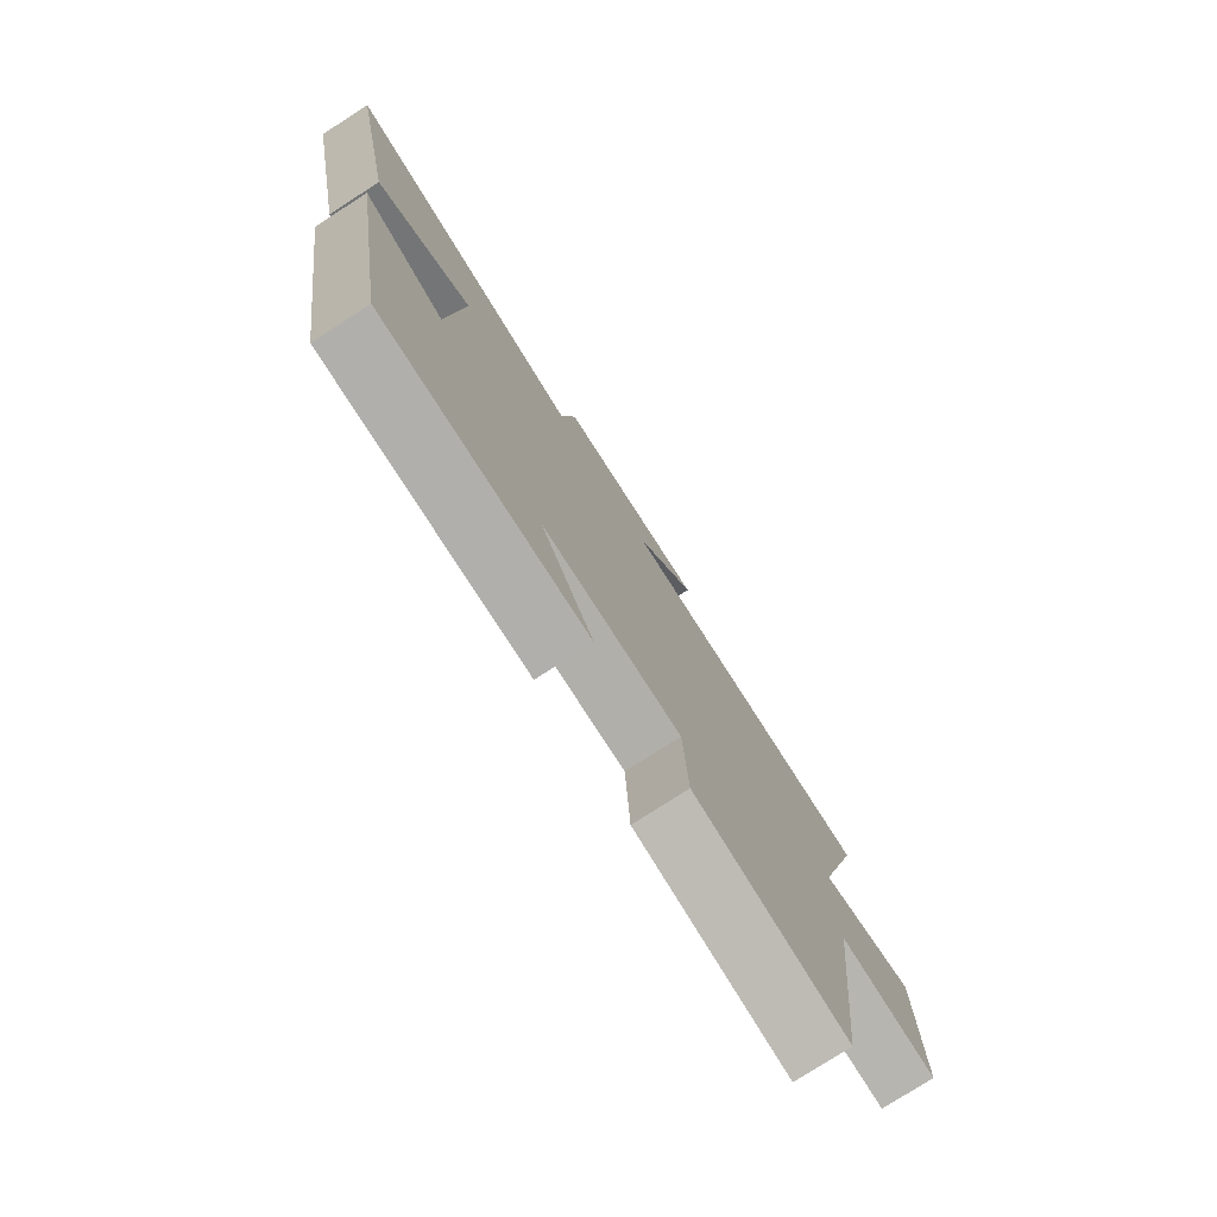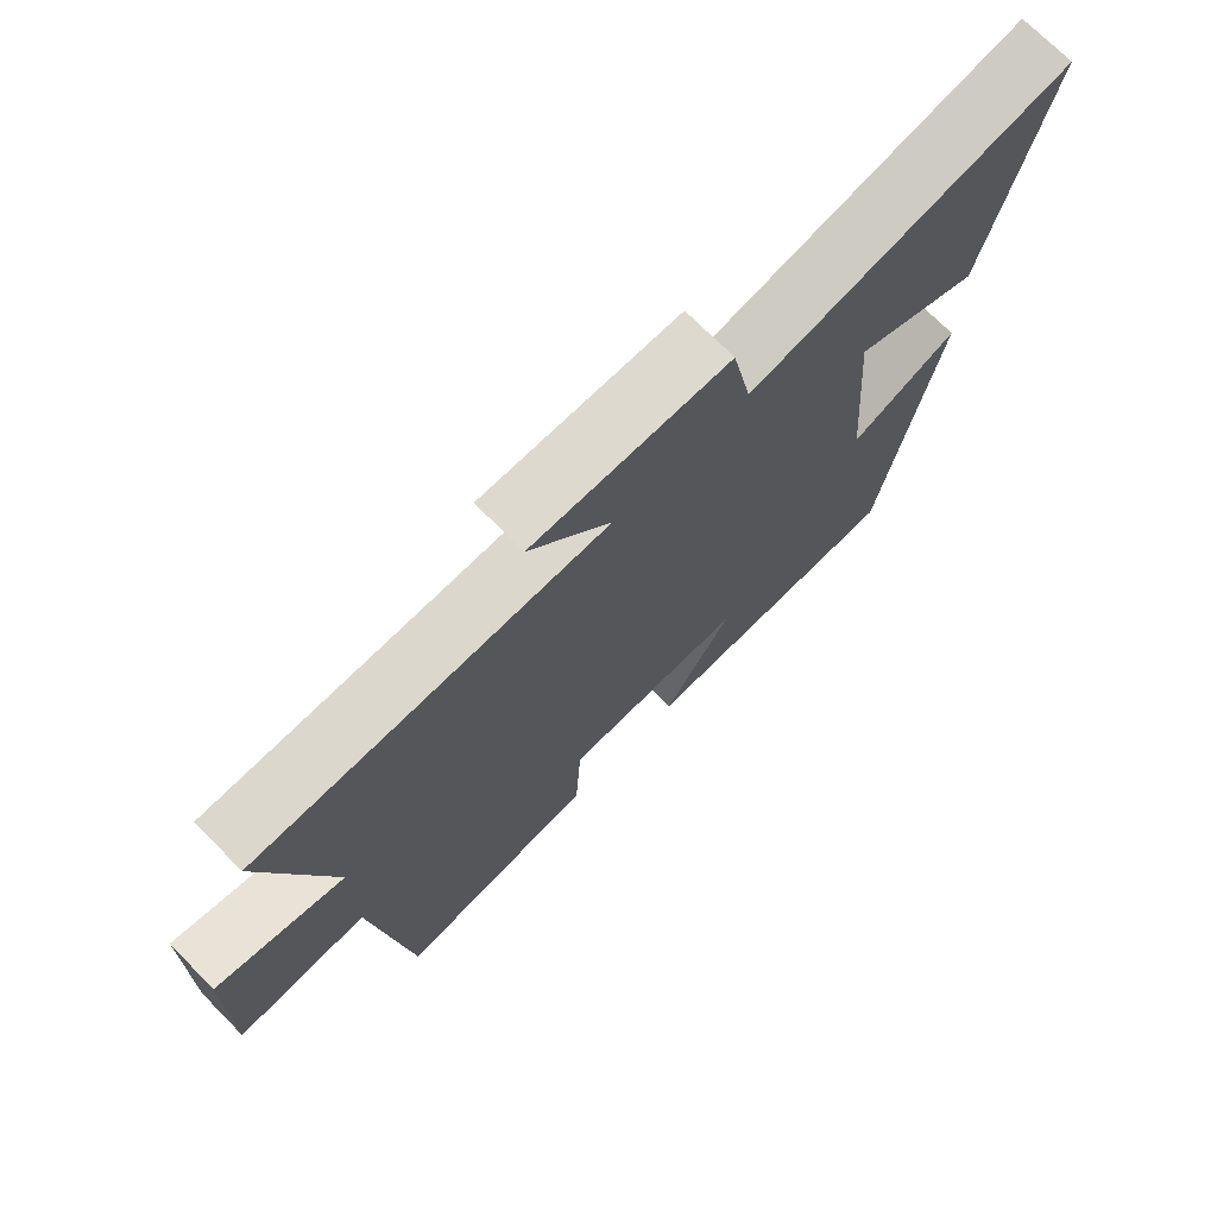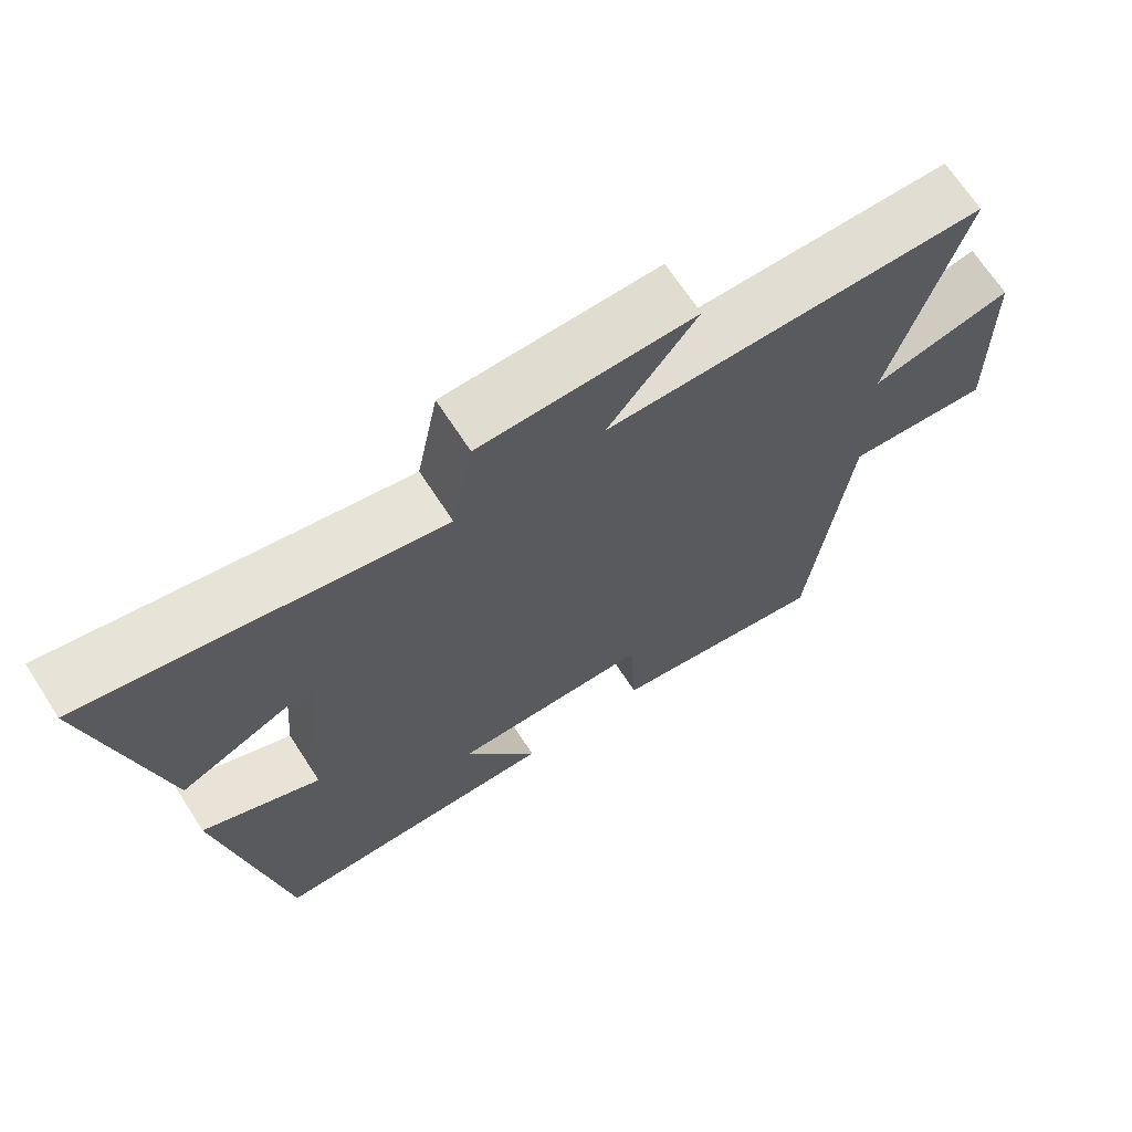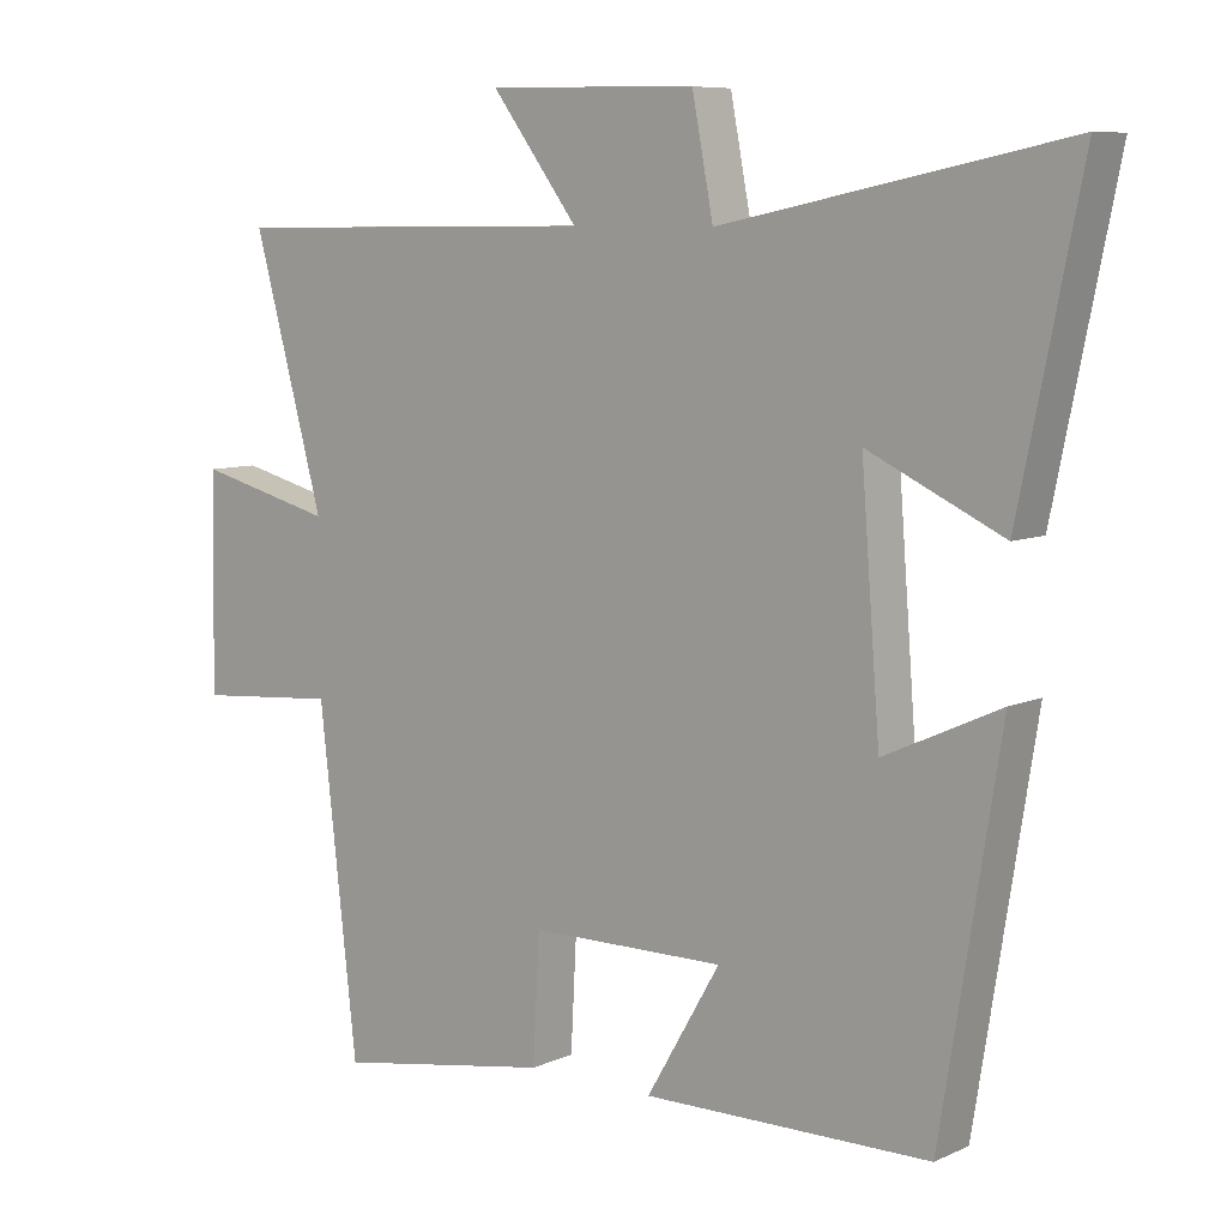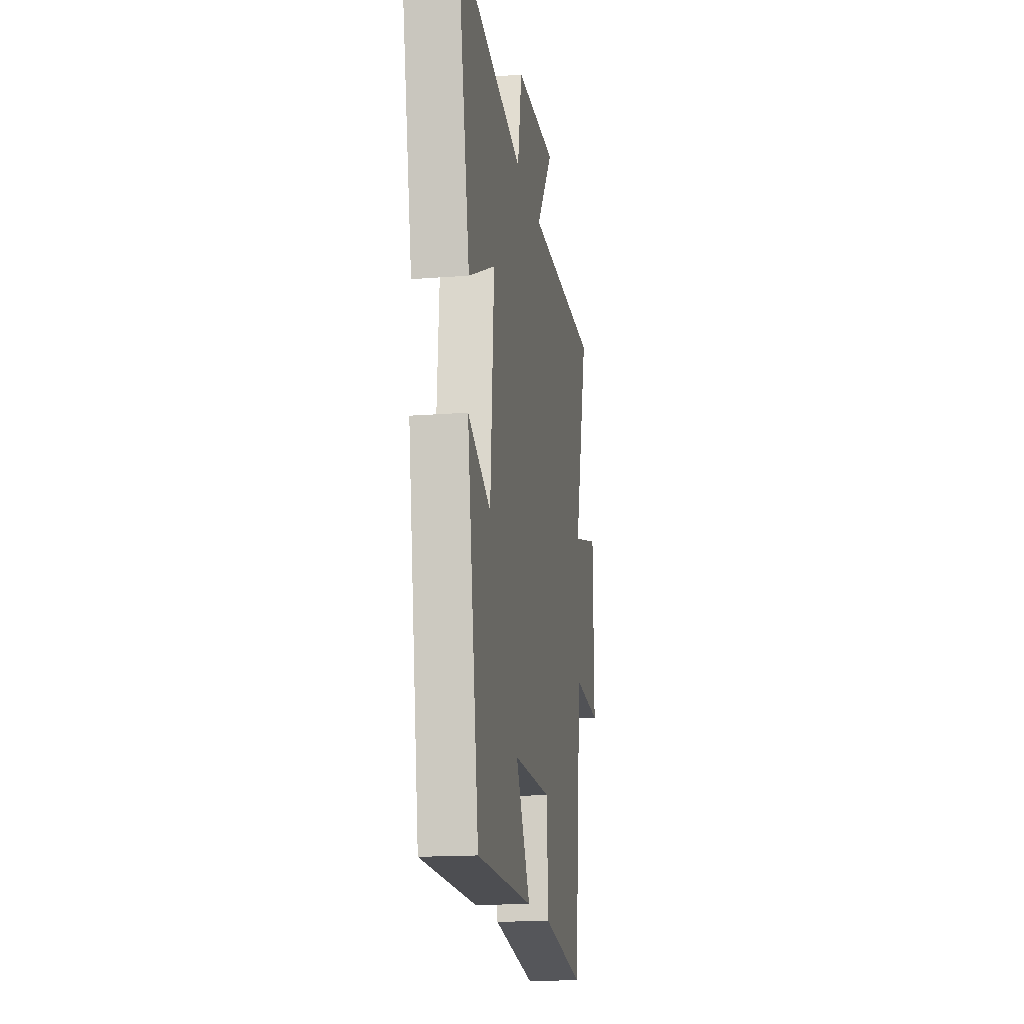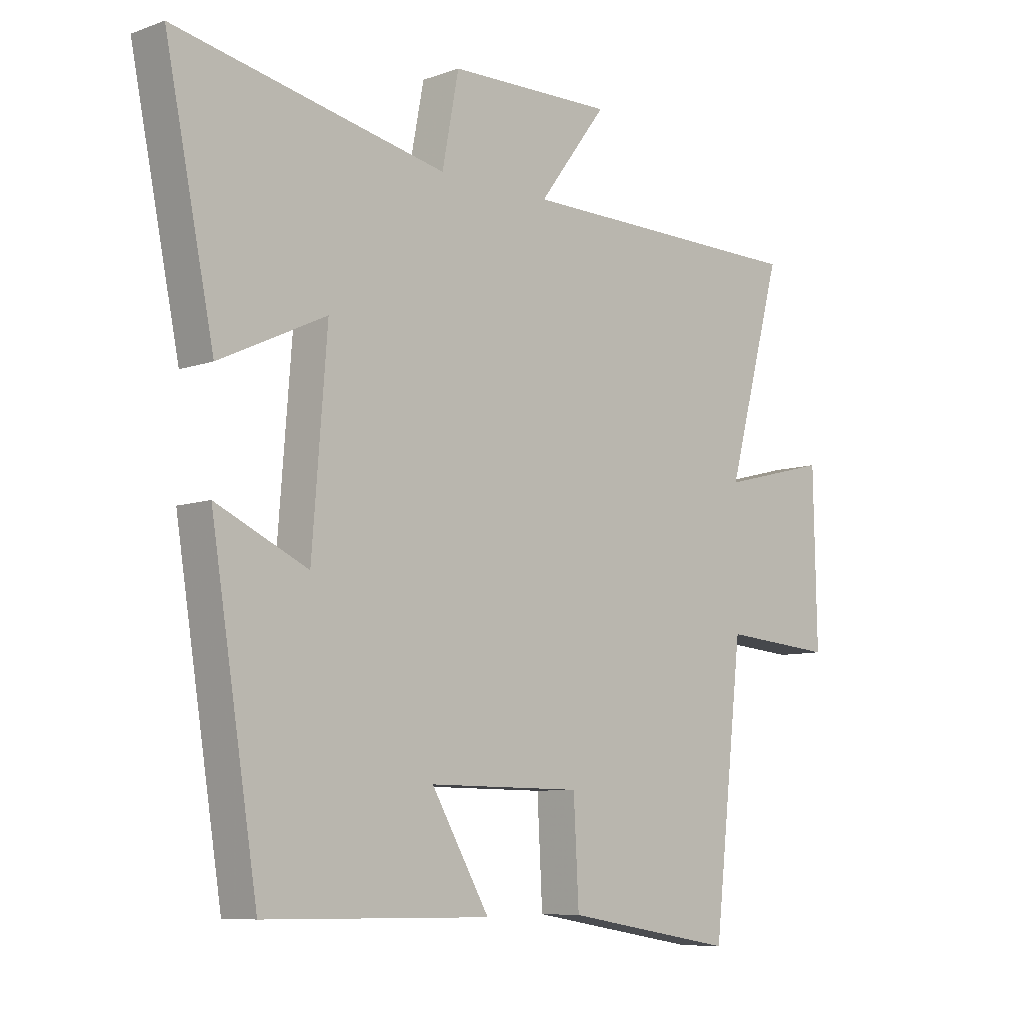
<metadata>
{"format":"obj","ext":"obj","renderer":"f3d","projection":"perspective","resolution":1024,"background":"white","views":[{"elev":-77.7,"azim":-57.3,"up":"+Z"},{"elev":72.9,"azim":135.3,"up":"+Z"},{"elev":68.7,"azim":-33.0,"up":"+Z"},{"elev":8.0,"azim":-140.7,"up":"+Z"},{"elev":-16.6,"azim":-81.1,"up":"+Z"},{"elev":-8.0,"azim":-45.2,"up":"+Z"}]}
</metadata>
<code>
v 0.448 0.07 -0.55
v 0.15 0.07 -0.5
v 0.141 0.07 -0.329
v -0.127 0.07 -0.327
v -0.026 0.07 -0.5
v -0.419 0.07 -0.496
v -0.5 0.07 0.01
v -0.341 0.07 -0.063
v -0.315 0.07 0.269
v -0.5 0.07 0.182
v -0.585 0.07 0.596
v -0.114 0.07 0.5
v -0.085 0.07 0.652
v 0.203 0.07 0.658
v 0.084 0.07 0.5
v 0.597 0.07 0.495
v 0.5 0.07 0.14
v 0.689 0.07 0.188
v 0.695 0.07 -0.106
v 0.5 0.07 -0.09
v 0.448 0 -0.55
v 0.15 0 -0.5
v 0.141 0 -0.329
v -0.127 0 -0.327
v -0.026 0 -0.5
v -0.419 0 -0.496
v -0.5 0 0.01
v -0.341 0 -0.063
v -0.315 0 0.269
v -0.5 0 0.182
v -0.585 0 0.596
v -0.114 0 0.5
v -0.085 0 0.652
v 0.203 0 0.658
v 0.084 0 0.5
v 0.597 0 0.495
v 0.5 0 0.14
v 0.689 0 0.188
v 0.695 0 -0.106
v 0.5 0 -0.09
f 17 18 19 20
f 1 2 3
f 20 1 3
f 17 20 3
f 17 3 4
f 16 17 4
f 15 16 4
f 12 13 14 15
f 12 15 4
f 9 10 11 12
f 8 9 12 4
f 6 7 8
f 5 6 8
f 4 5 8
f 40 39 38 37
f 23 22 21
f 23 21 40
f 23 40 37
f 24 23 37
f 24 37 36
f 24 36 35
f 35 34 33 32
f 24 35 32
f 32 31 30 29
f 24 32 29 28
f 28 27 26
f 28 26 25
f 28 25 24
f 1 21 22 2
f 2 22 23 3
f 3 23 24 4
f 4 24 25 5
f 5 25 26 6
f 6 26 27 7
f 7 27 28 8
f 8 28 29 9
f 9 29 30 10
f 10 30 31 11
f 11 31 32 12
f 12 32 33 13
f 13 33 34 14
f 14 34 35 15
f 15 35 36 16
f 16 36 37 17
f 17 37 38 18
f 18 38 39 19
f 19 39 40 20
f 20 40 21 1

</code>
